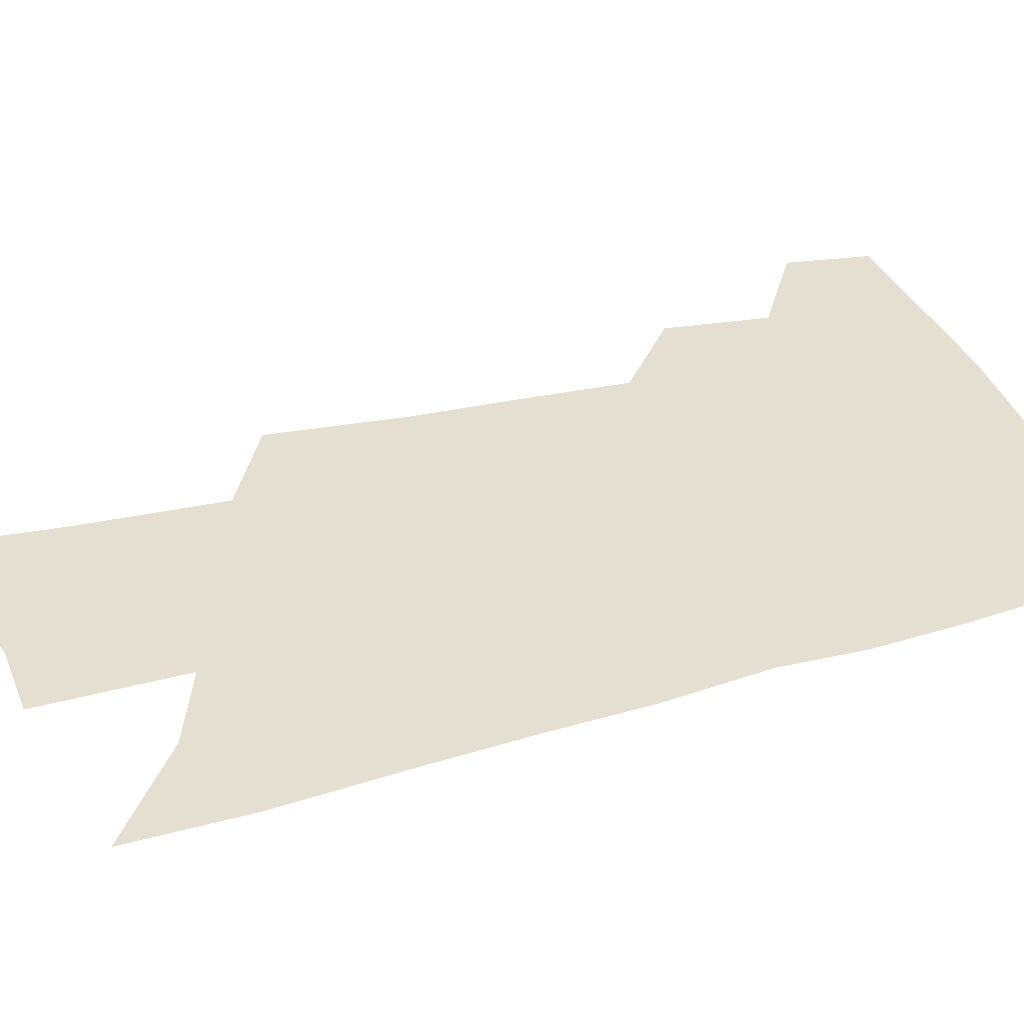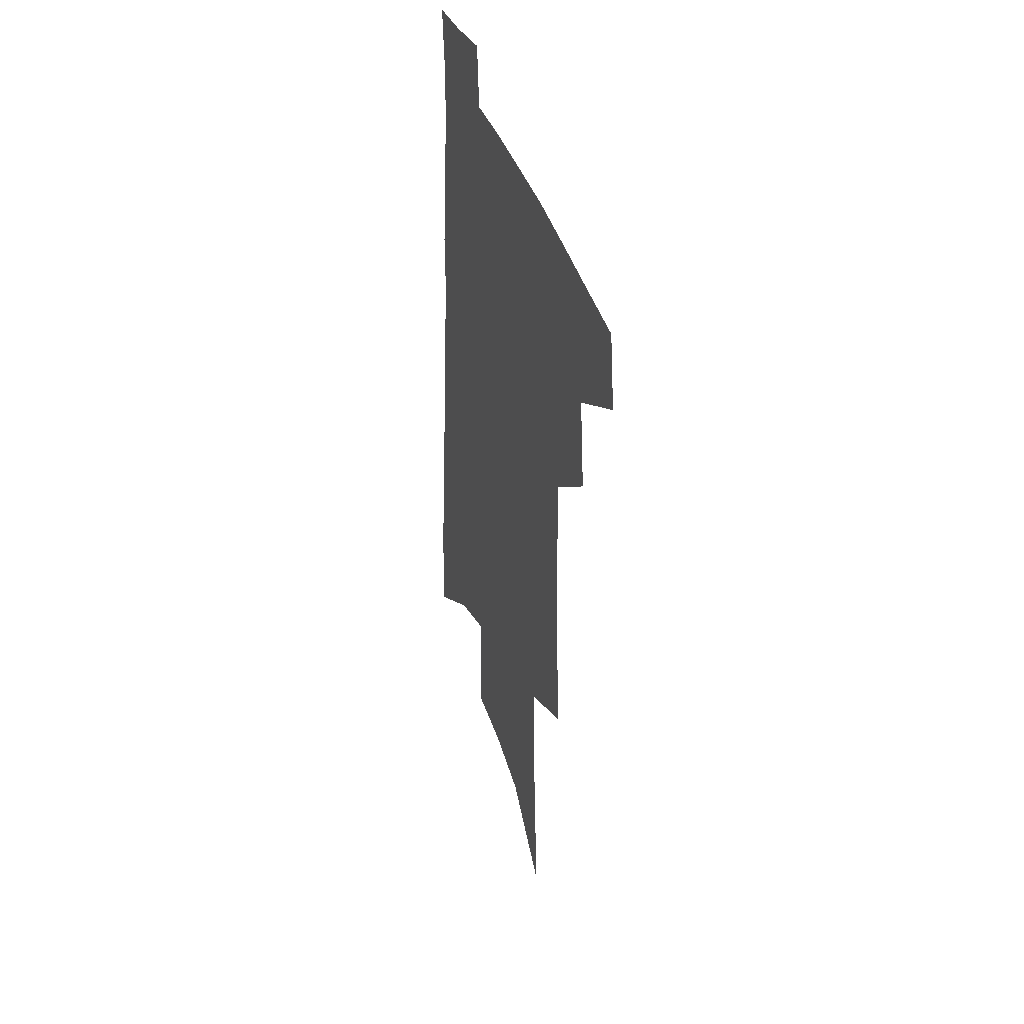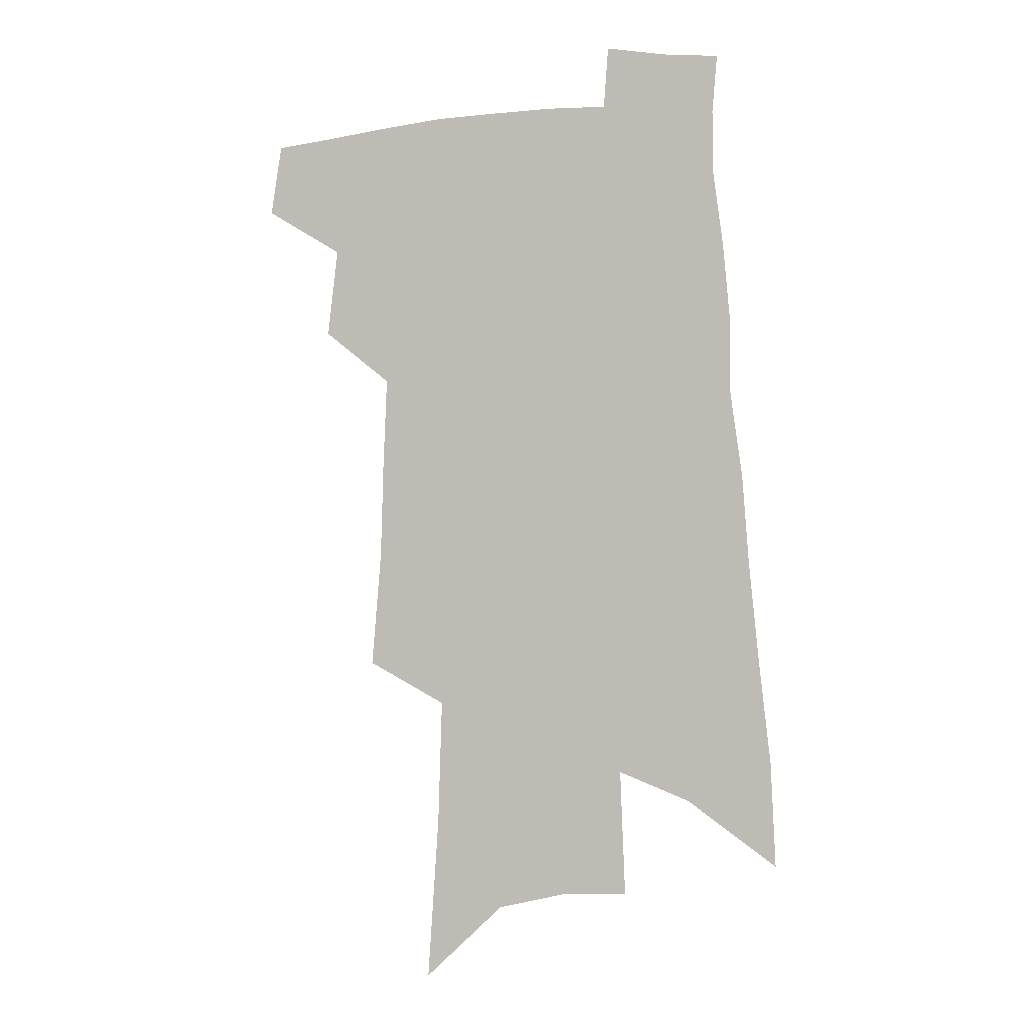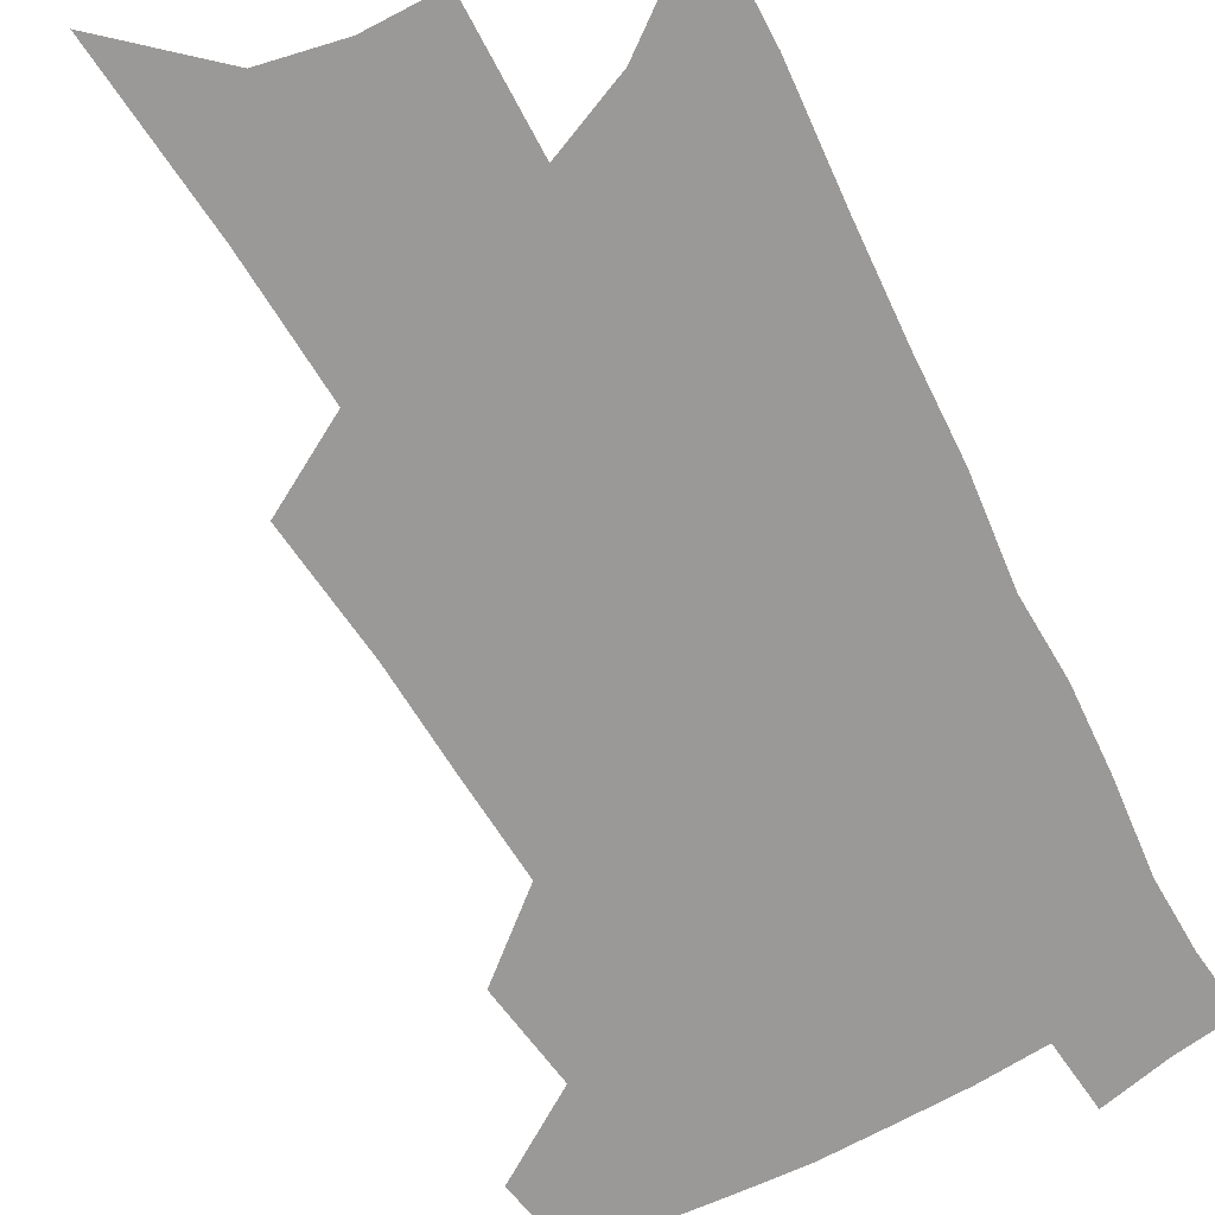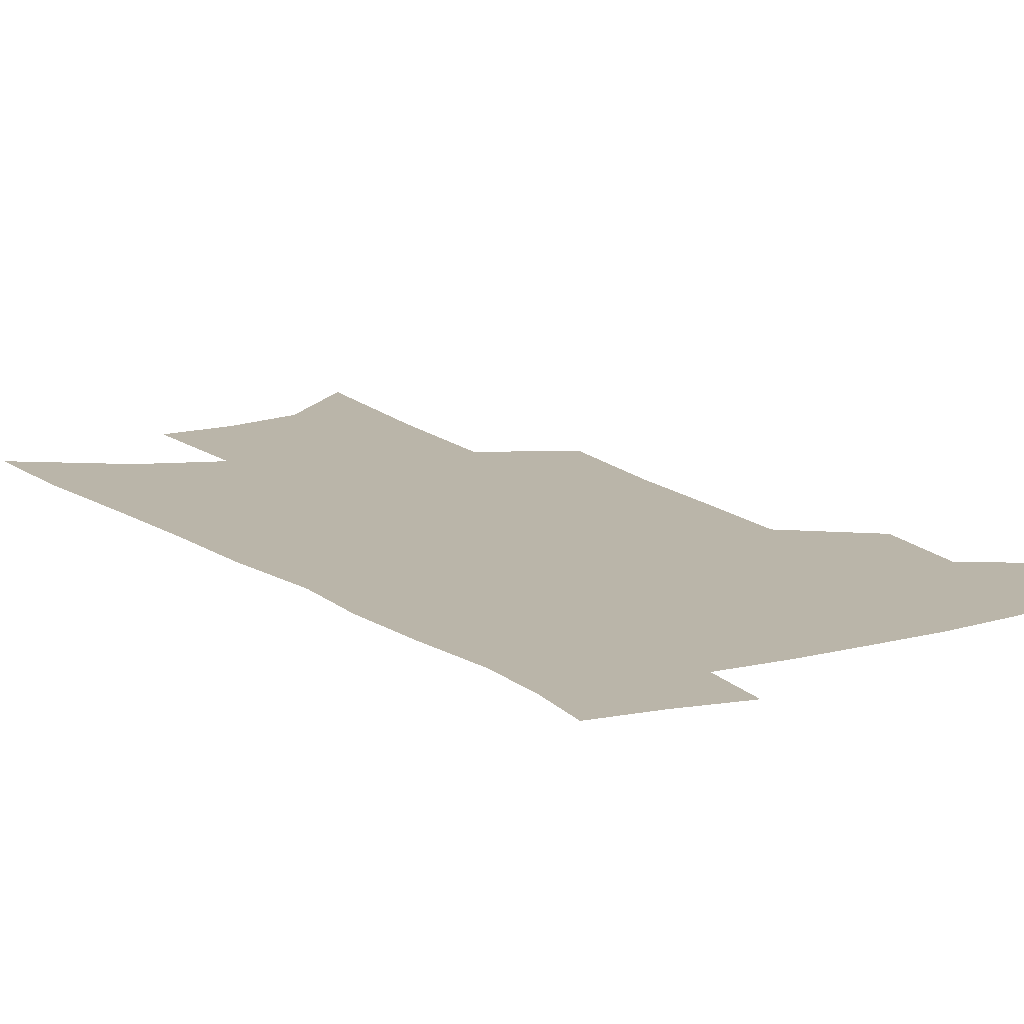
<metadata>
{"format":"obj","ext":"obj","renderer":"f3d","projection":"perspective","resolution":1024,"background":"white","views":[{"elev":36.6,"azim":72.9,"up":"+Z"},{"elev":40.1,"azim":-108.1,"up":"+Y"},{"elev":-3.4,"azim":16.8,"up":"+Y"},{"elev":-68.9,"azim":30.2,"up":"+Z"},{"elev":13.7,"azim":150.3,"up":"+Z"}]}
</metadata>
<code>
v 504.8 441.2 0
v 508.9 469.1 0
v 531 388.1 0
v 535 422.7 0
v 534.8 448 0
v 532.7 471.6 0
v 551.6 249.2 0
v 555.2 294.6 0
v 556.2 331.4 0
v 557.6 366.9 0
v 557.3 395.9 0
v 559.8 426.7 0
v 559 450.6 0
v 556.3 474.2 0
v 576.5 121.8 0
v 580.7 184.5 0
v 582.1 232.9 0
v 582.6 274.6 0
v 583.2 312.6 0
v 582.9 345.2 0
v 583 376.3 0
v 583.7 405.2 0
v 583.5 429.8 0
v 583.2 452.8 0
v 580.2 476.5 0
v 607.4 150.6 0
v 608.3 204.2 0
v 607.3 244.1 0
v 607.2 285.4 0
v 606.5 318.6 0
v 605.9 350.3 0
v 605.7 379.8 0
v 605.9 407.6 0
v 605.7 430.9 0
v 605.6 454.1 0
v 604.6 477.1 0
v 633.5 156.7 0
v 632.7 210.4 0
v 631.2 250.4 0
v 630.1 285.6 0
v 629 321.3 0
v 628.2 352.8 0
v 627.7 381.8 0
v 627.5 408.2 0
v 627.8 431.5 0
v 628.2 454.6 0
v 628 477.4 0
v 659.4 157.9 0
v 657.5 206.1 0
v 655.2 247.9 0
v 653.1 285.7 0
v 651.8 318.3 0
v 650.7 350.3 0
v 649.8 379.4 0
v 649.3 406.4 0
v 649.6 430.8 0
v 650.2 454.3 0
v 651.5 476.4 0
v 653.4 500.5 0
v 685.1 195.3 0
v 681.8 237.5 0
v 678.7 276.4 0
v 675.5 312.8 0
v 675.7 342 0
v 673.3 373.6 0
v 672.5 401.3 0
v 672 427.6 0
v 671.9 452.6 0
v 673.4 474.5 0
v 676.6 496.1 0
v 719.8 170.6 0
v 718.1 210.4 0
v 713.6 252 0
v 710 289.9 0
v 707.6 323.8 0
v 702.8 359.4 0
v 703.1 387.2 0
v 700.5 416.7 0
v 696.7 446.7 0
v 696.6 471.1 0
v 698.5 493.6 0
f 4 5 1
f 1 5 2
f 5 6 2
f 10 11 3
f 3 11 4
f 11 12 4
f 4 12 5
f 12 13 5
f 5 13 6
f 13 14 6
f 17 18 7
f 7 18 8
f 18 19 8
f 8 19 9
f 19 20 9
f 9 20 10
f 20 21 10
f 10 21 11
f 21 22 11
f 11 22 12
f 22 23 12
f 12 23 13
f 23 24 13
f 13 24 14
f 24 25 14
f 15 26 16
f 26 27 16
f 16 27 17
f 27 28 17
f 17 28 18
f 28 29 18
f 18 29 19
f 29 30 19
f 19 30 20
f 30 31 20
f 20 31 21
f 31 32 21
f 21 32 22
f 32 33 22
f 22 33 23
f 33 34 23
f 23 34 24
f 34 35 24
f 24 35 25
f 35 36 25
f 26 37 27
f 37 38 27
f 27 38 28
f 38 39 28
f 28 39 29
f 39 40 29
f 29 40 30
f 40 41 30
f 30 41 31
f 41 42 31
f 31 42 32
f 42 43 32
f 32 43 33
f 43 44 33
f 33 44 34
f 44 45 34
f 34 45 35
f 45 46 35
f 35 46 36
f 46 47 36
f 37 48 38
f 48 49 38
f 38 49 39
f 49 50 39
f 39 50 40
f 50 51 40
f 40 51 41
f 51 52 41
f 41 52 42
f 52 53 42
f 42 53 43
f 53 54 43
f 43 54 44
f 54 55 44
f 44 55 45
f 55 56 45
f 45 56 46
f 56 57 46
f 46 57 47
f 57 58 47
f 49 60 50
f 60 61 50
f 50 61 51
f 61 62 51
f 51 62 52
f 62 63 52
f 52 63 53
f 63 64 53
f 53 64 54
f 64 65 54
f 54 65 55
f 65 66 55
f 55 66 56
f 66 67 56
f 56 67 57
f 67 68 57
f 57 68 58
f 68 69 58
f 58 69 59
f 69 70 59
f 60 71 61
f 71 72 61
f 61 72 62
f 72 73 62
f 62 73 63
f 73 74 63
f 63 74 64
f 74 75 64
f 64 75 65
f 75 76 65
f 65 76 66
f 76 77 66
f 66 77 67
f 77 78 67
f 67 78 68
f 78 79 68
f 68 79 69
f 79 80 69
f 69 80 70
f 80 81 70

</code>
